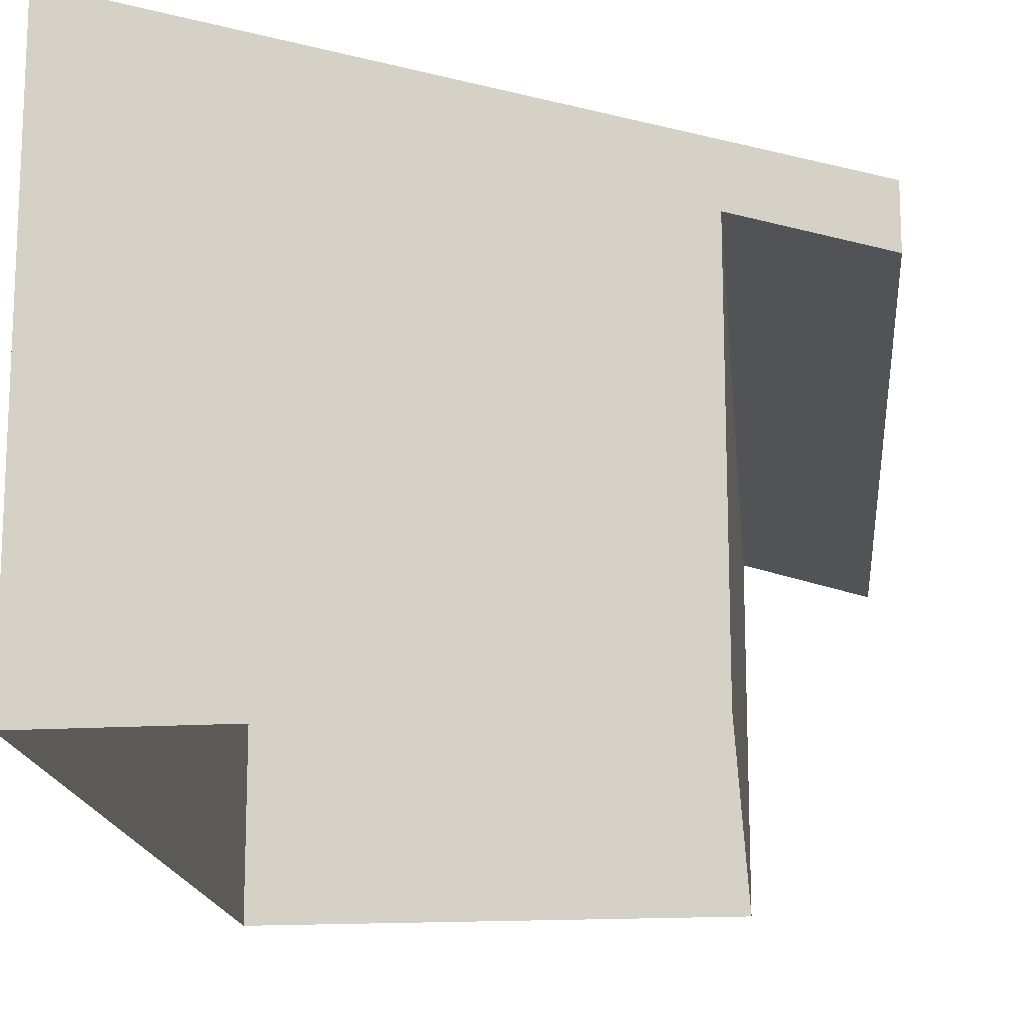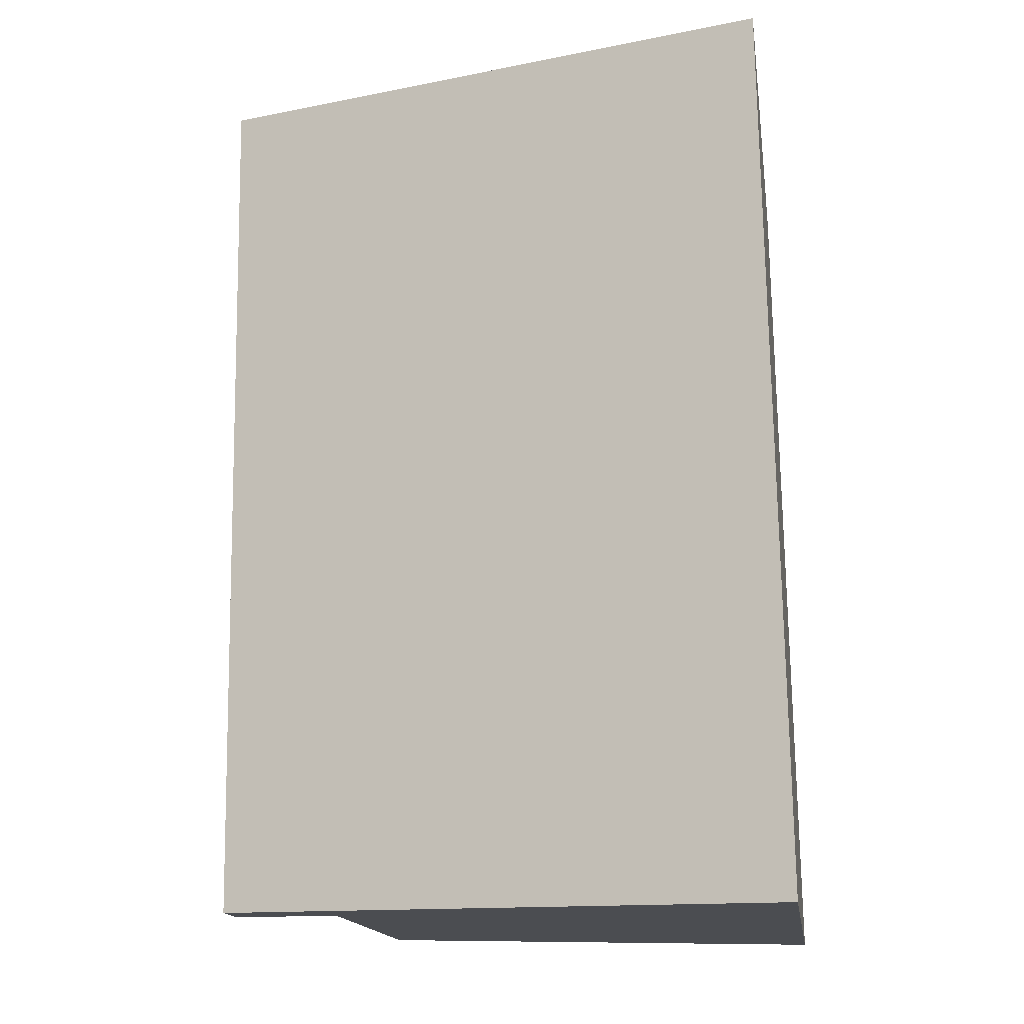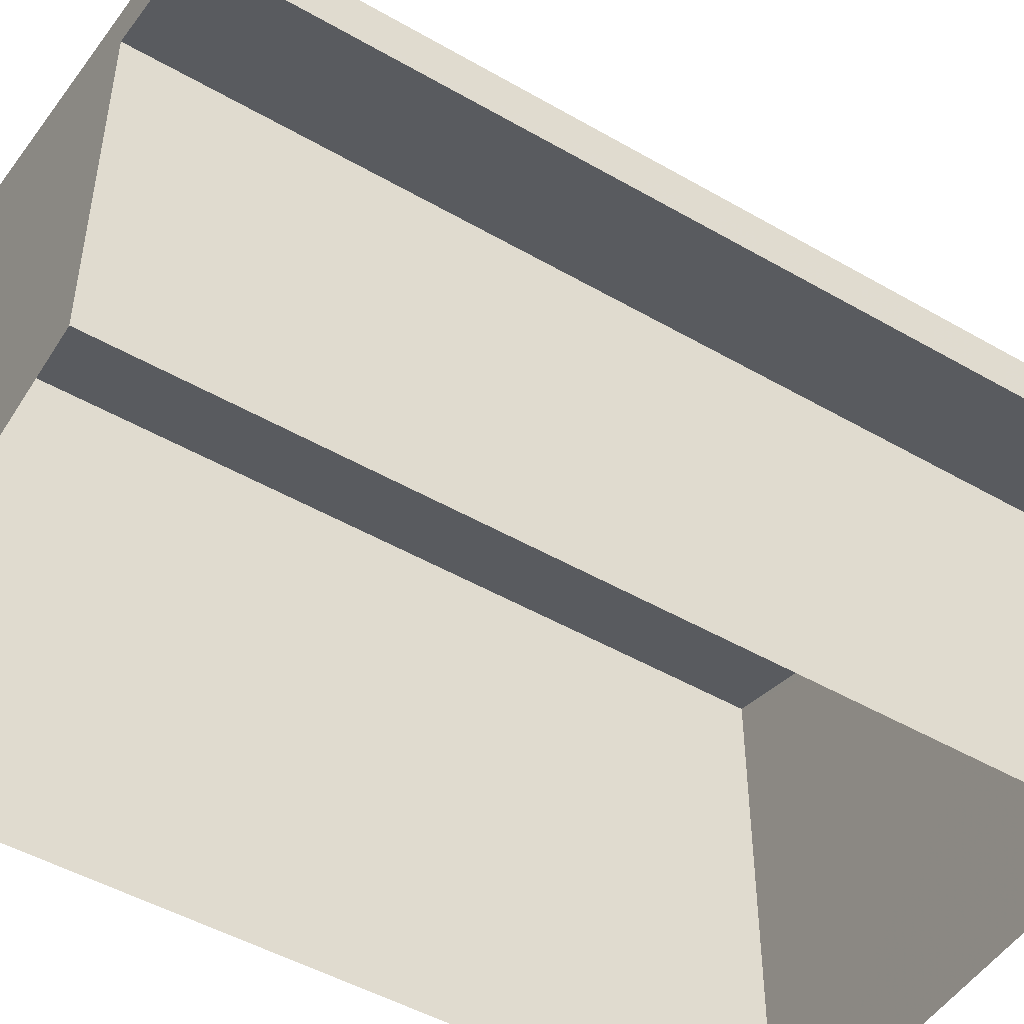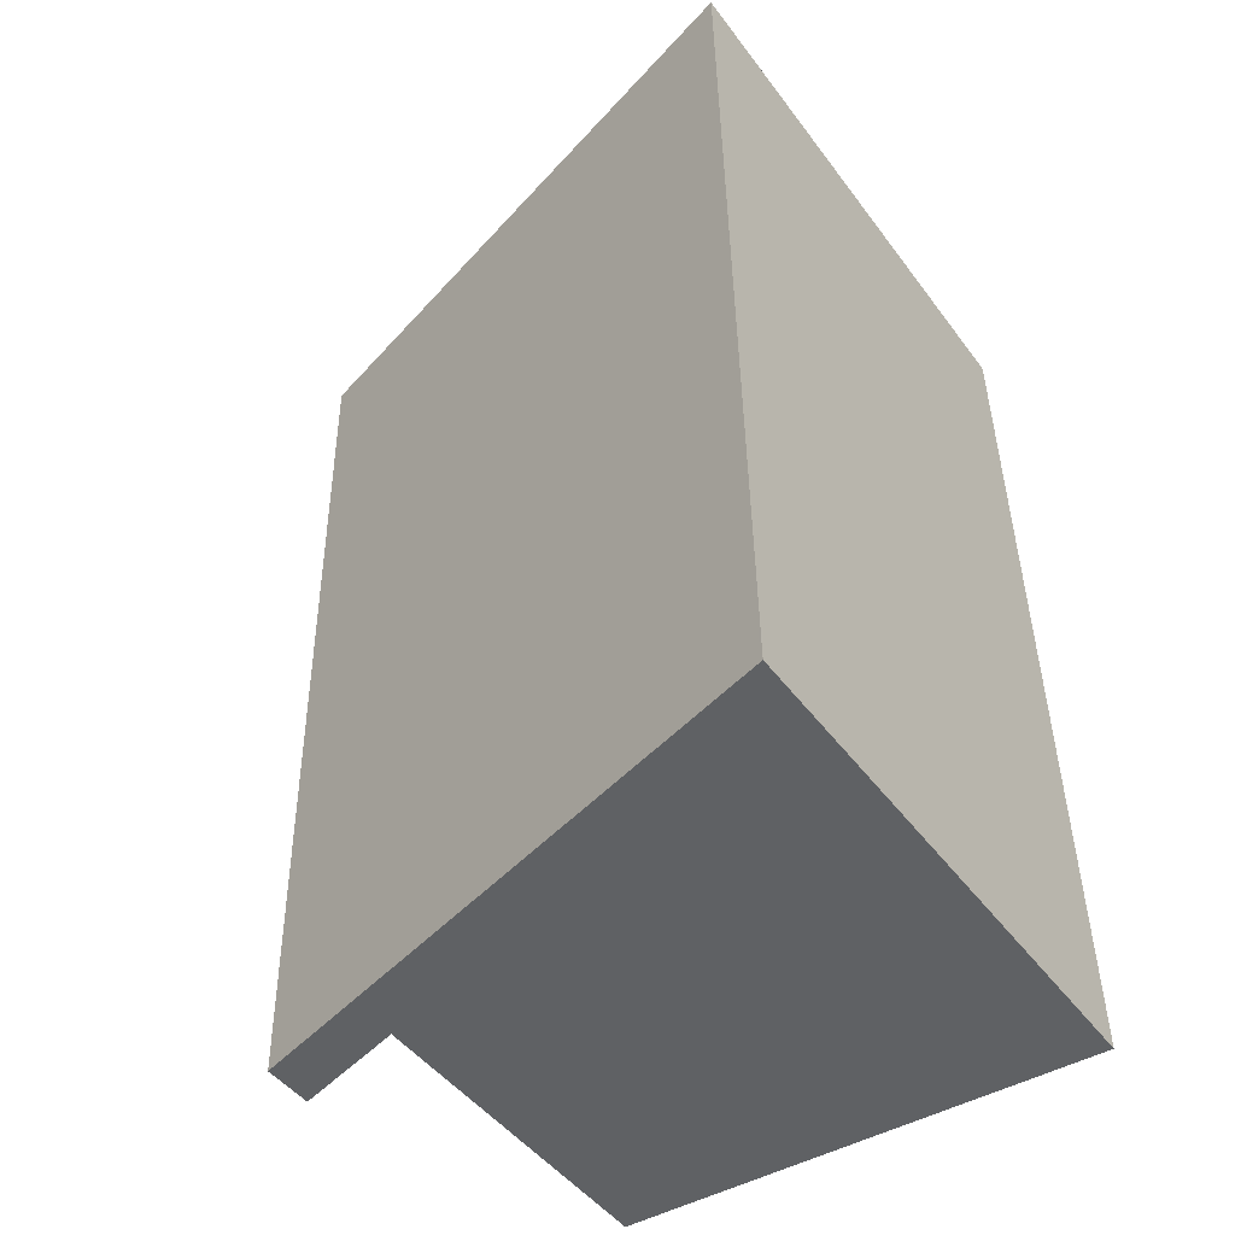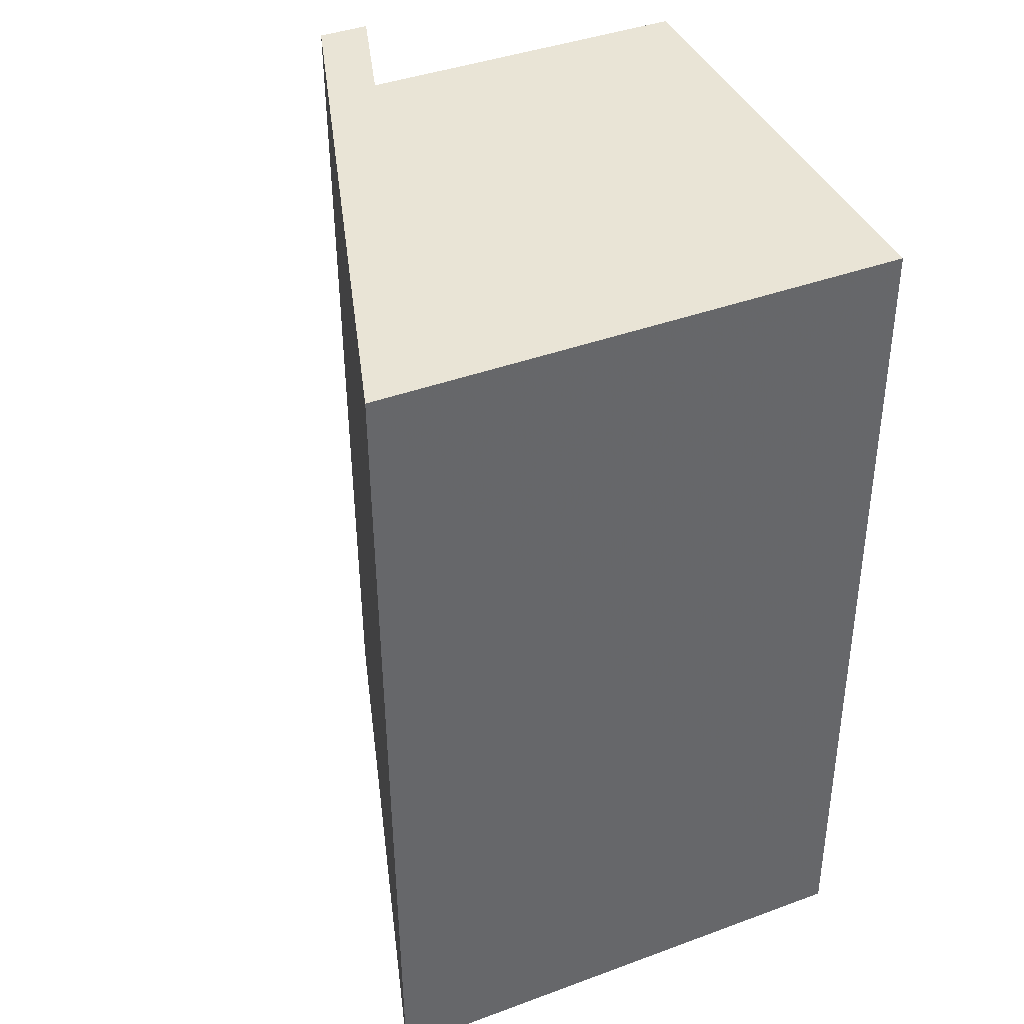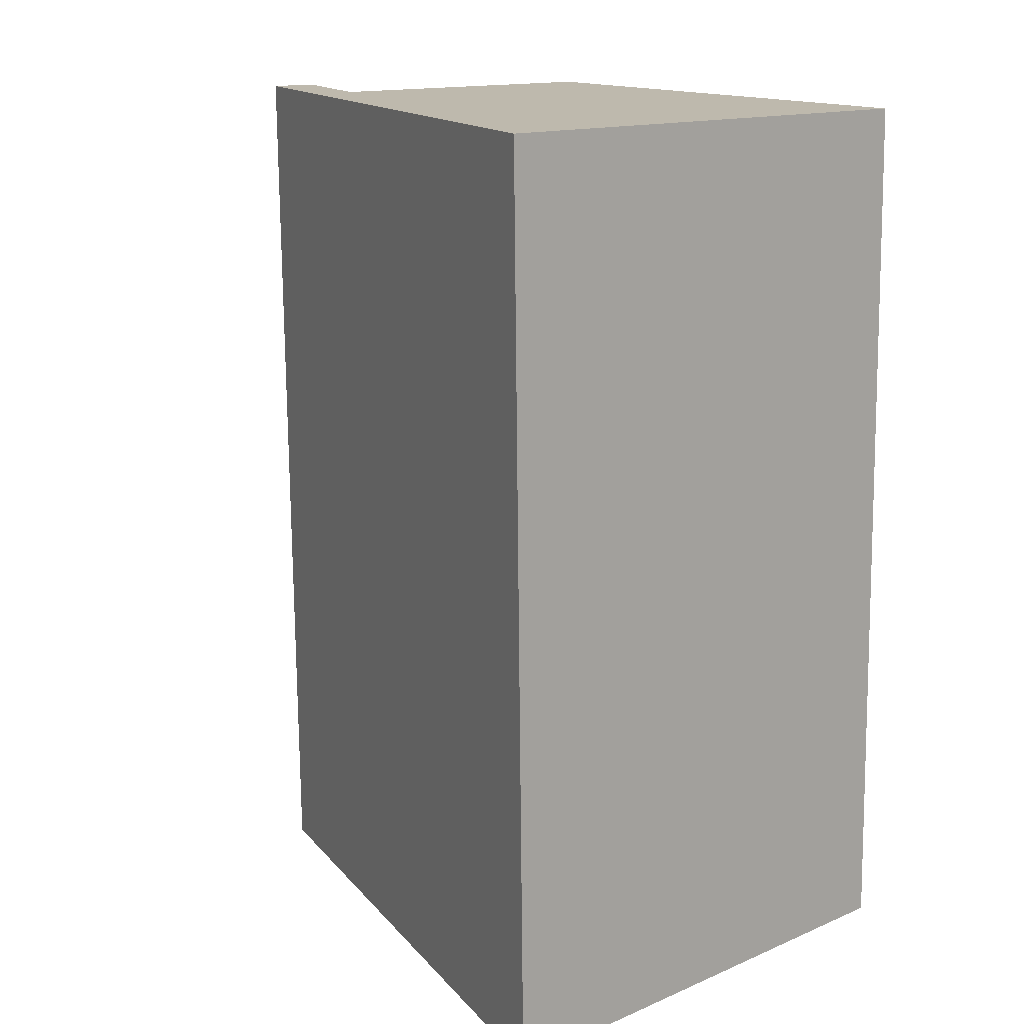
<metadata>
{"format":"obj","ext":"obj","renderer":"f3d","projection":"perspective","resolution":1024,"background":"white","views":[{"elev":-16.0,"azim":-173.9,"up":"+Z"},{"elev":-15.8,"azim":8.3,"up":"+Y"},{"elev":-48.0,"azim":-122.1,"up":"+Z"},{"elev":-46.8,"azim":34.5,"up":"+Y"},{"elev":40.9,"azim":65.9,"up":"+Y"},{"elev":14.2,"azim":47.3,"up":"+Y"}]}
</metadata>
<code>
v 9829 -1.101e+04 19.75
v 9829 -1.102e+04 19.74
v 9826 -1.102e+04 19.75
v 9826 -1.101e+04 19.75
v 9825 -1.102e+04 21.8
v 9826 -1.101e+04 22.05
v 9826 -1.102e+04 22.05
v 9825 -1.101e+04 21.81
v 9829 -1.101e+04 23.39
v 9825 -1.101e+04 22.16
v 9825 -1.102e+04 22.15
v 9829 -1.102e+04 23.39
f 1 2 3
f 4 1 3
f 5 6 7
f 5 8 6
f 9 10 11
f 12 9 11
f 7 4 3
f 7 6 4
f 8 10 6
f 10 9 6
f 6 1 4
f 6 9 1
f 9 12 2
f 1 9 2
f 3 2 7
f 5 7 11
f 11 7 12
f 7 2 12
f 11 8 5
f 11 10 8

</code>
